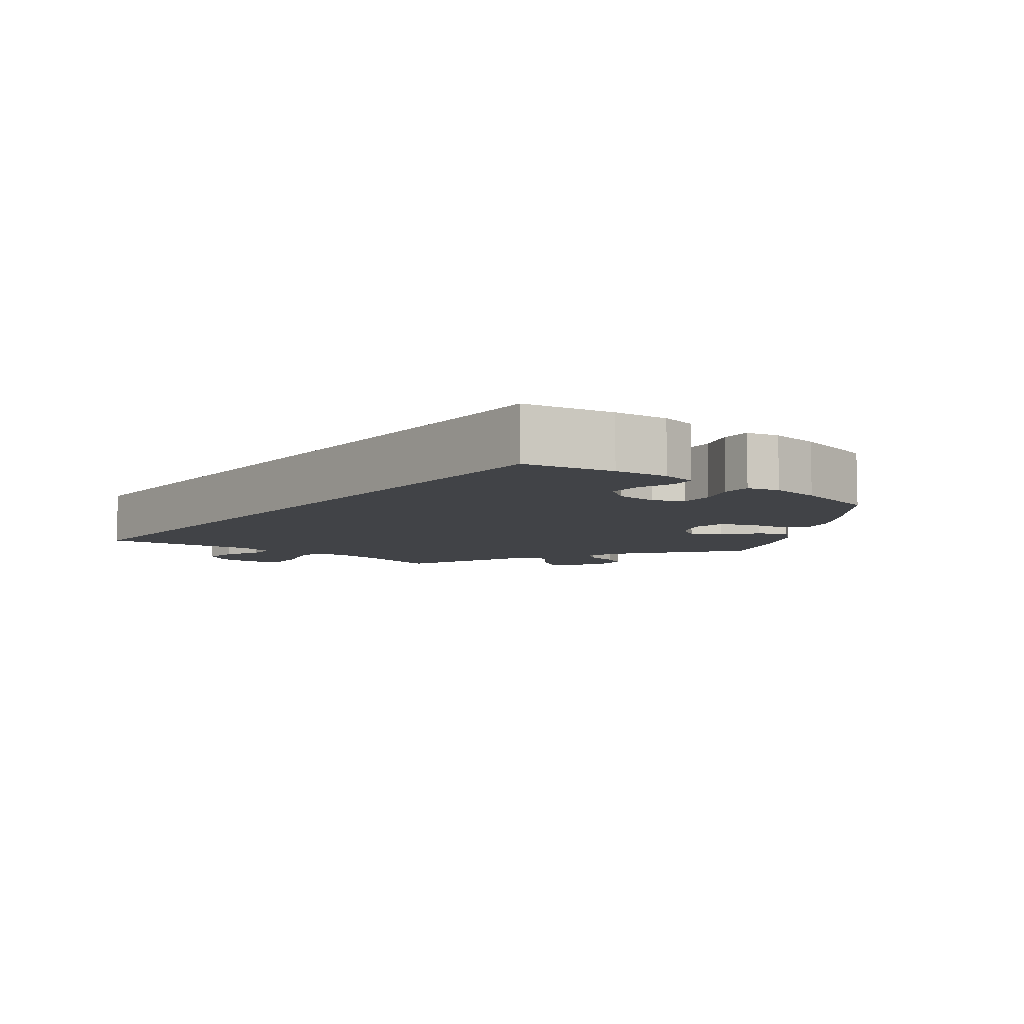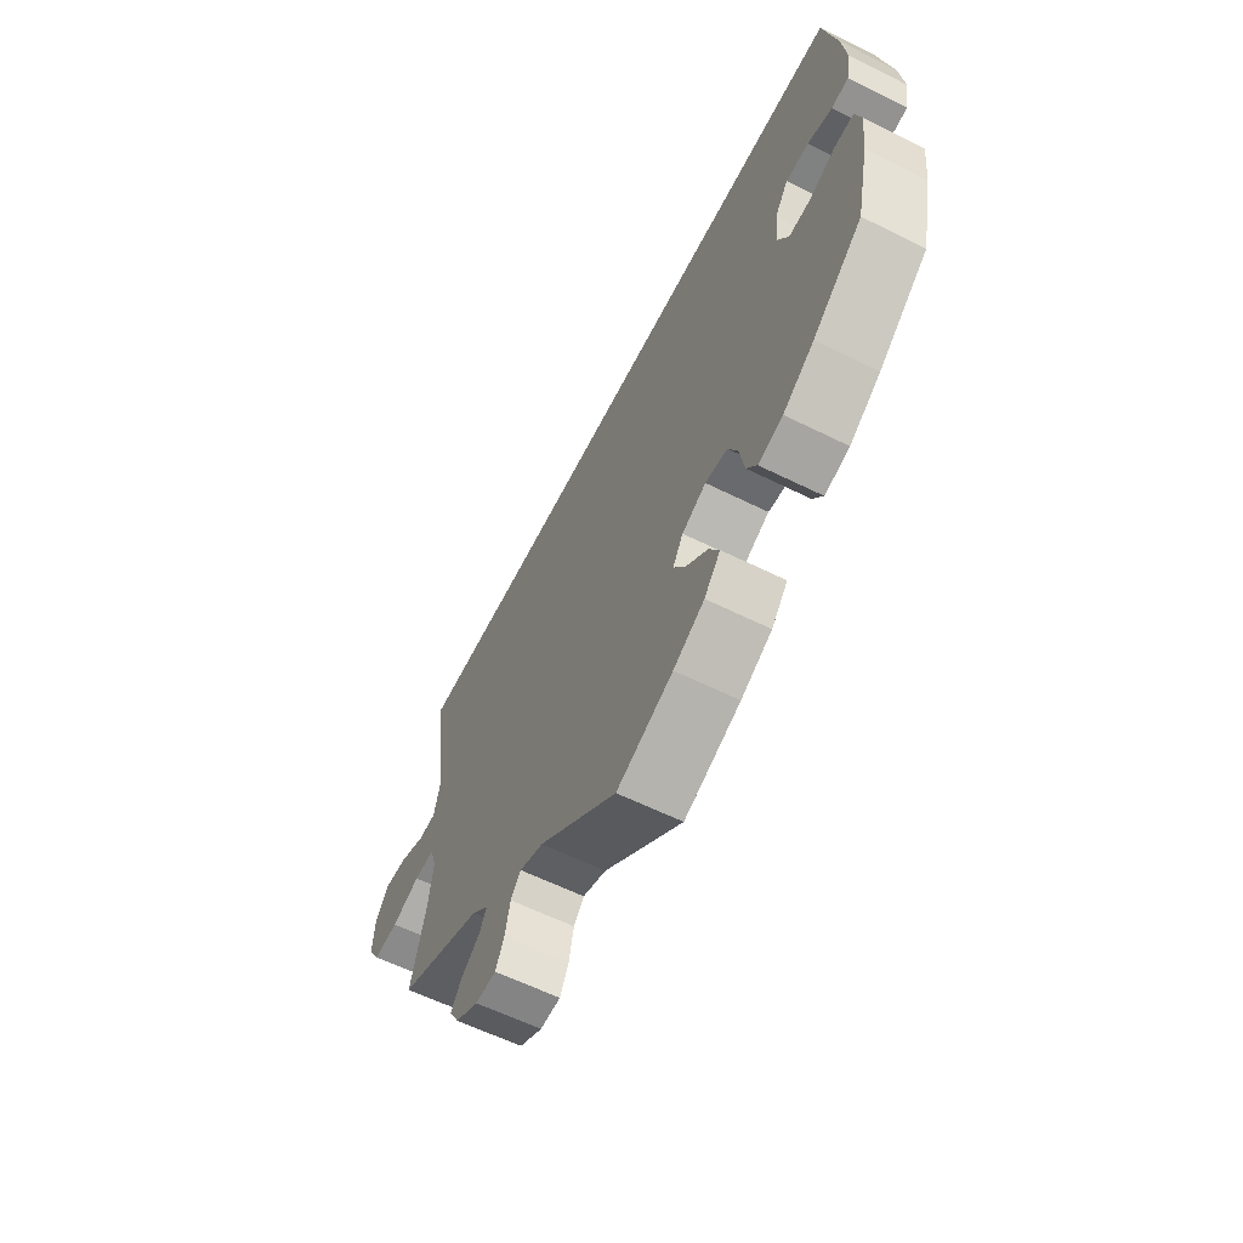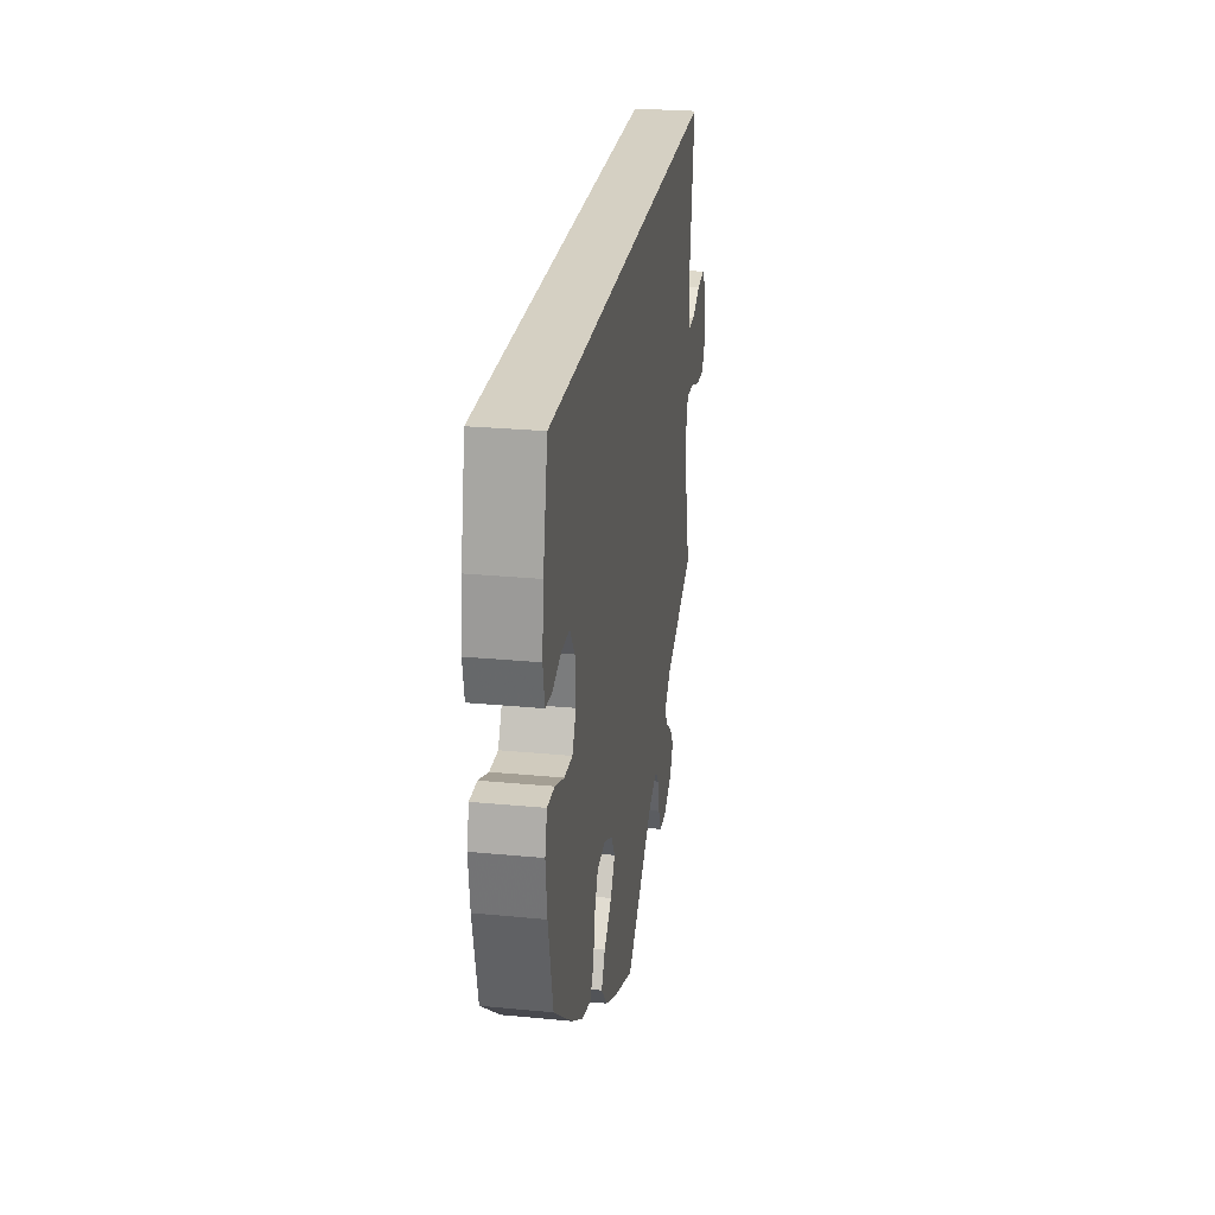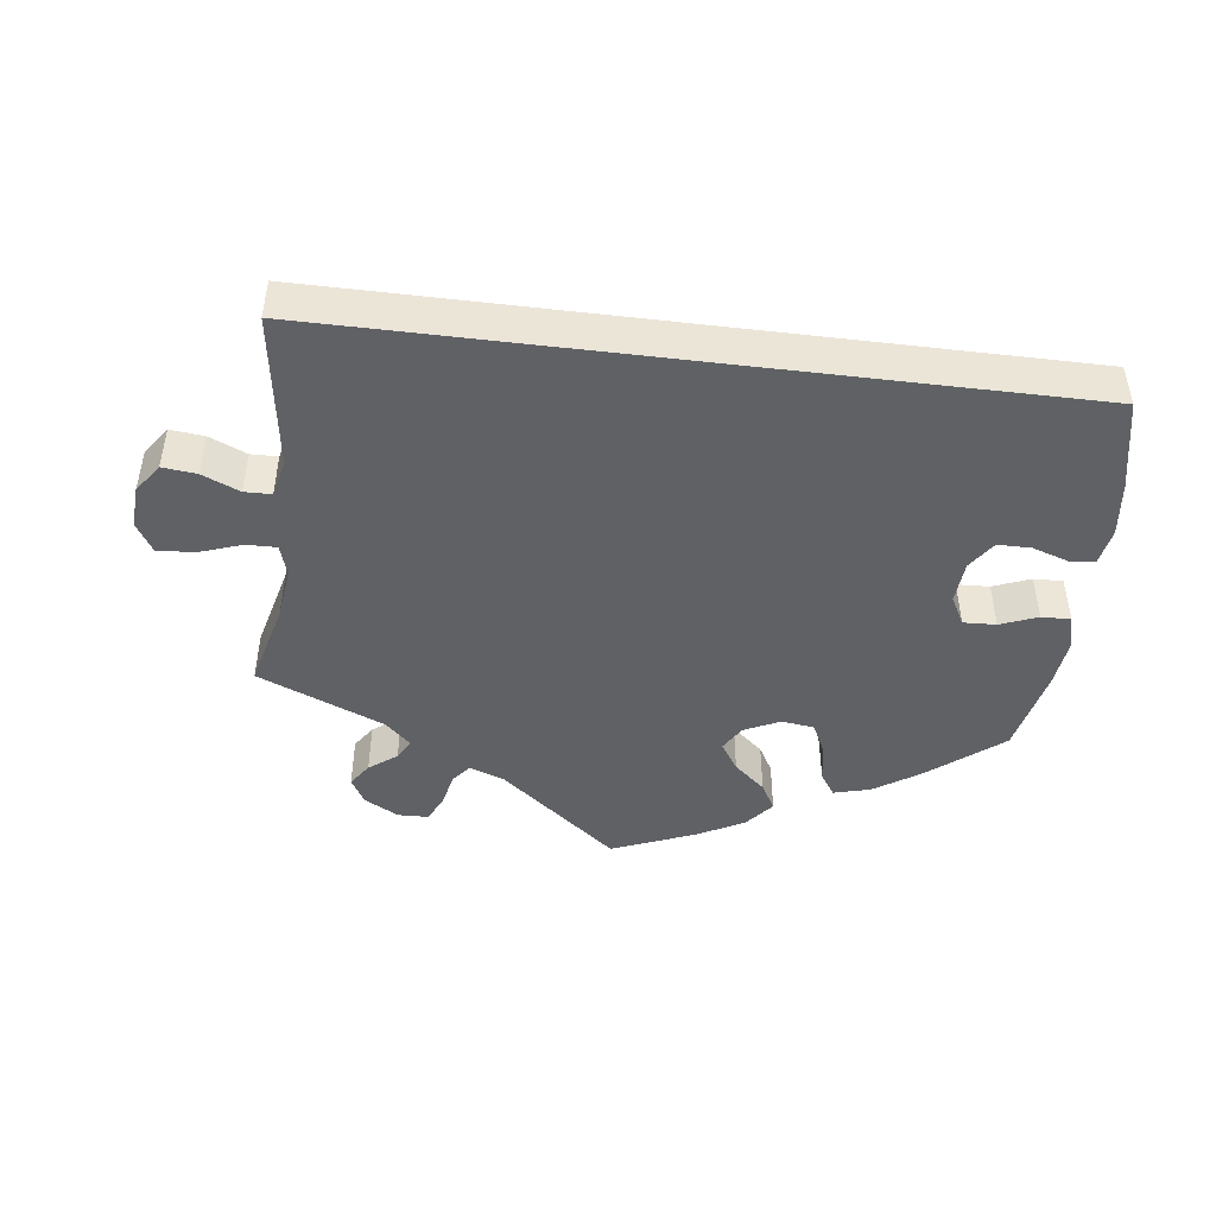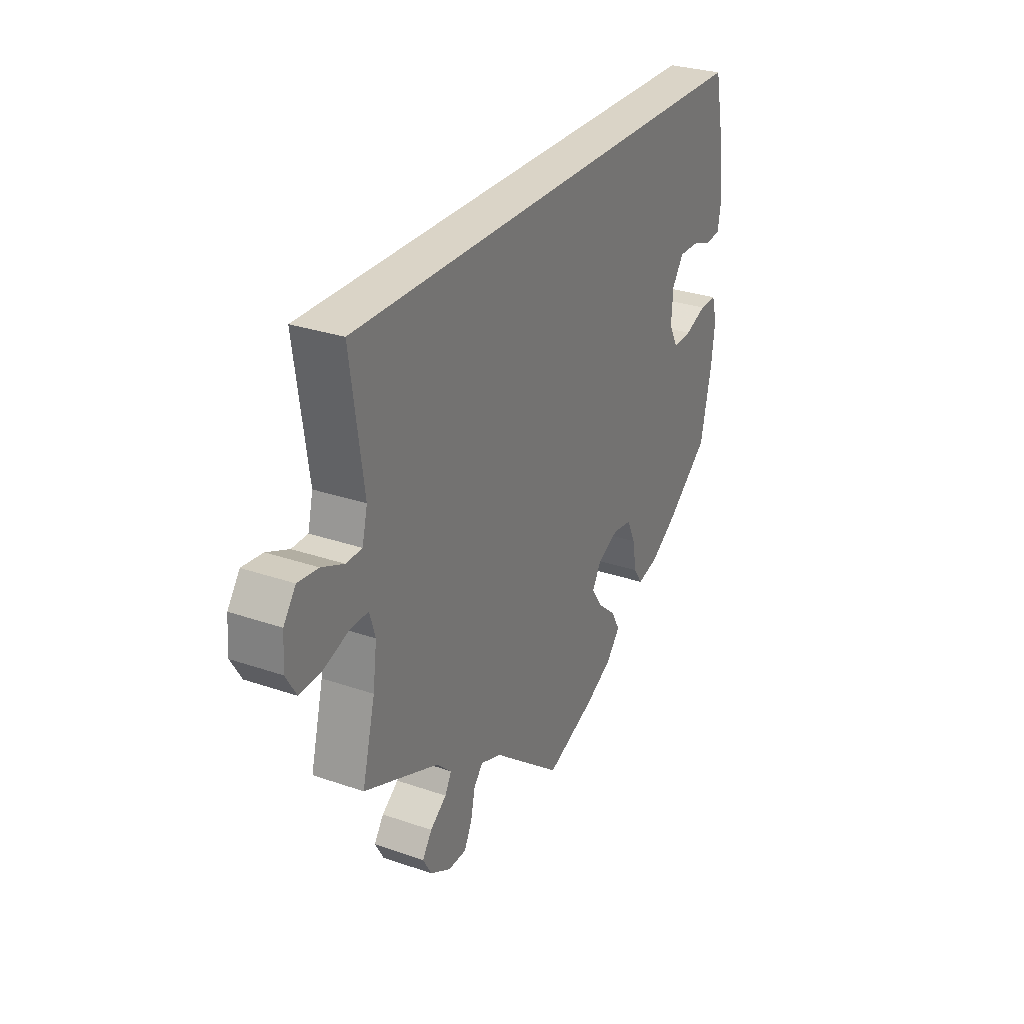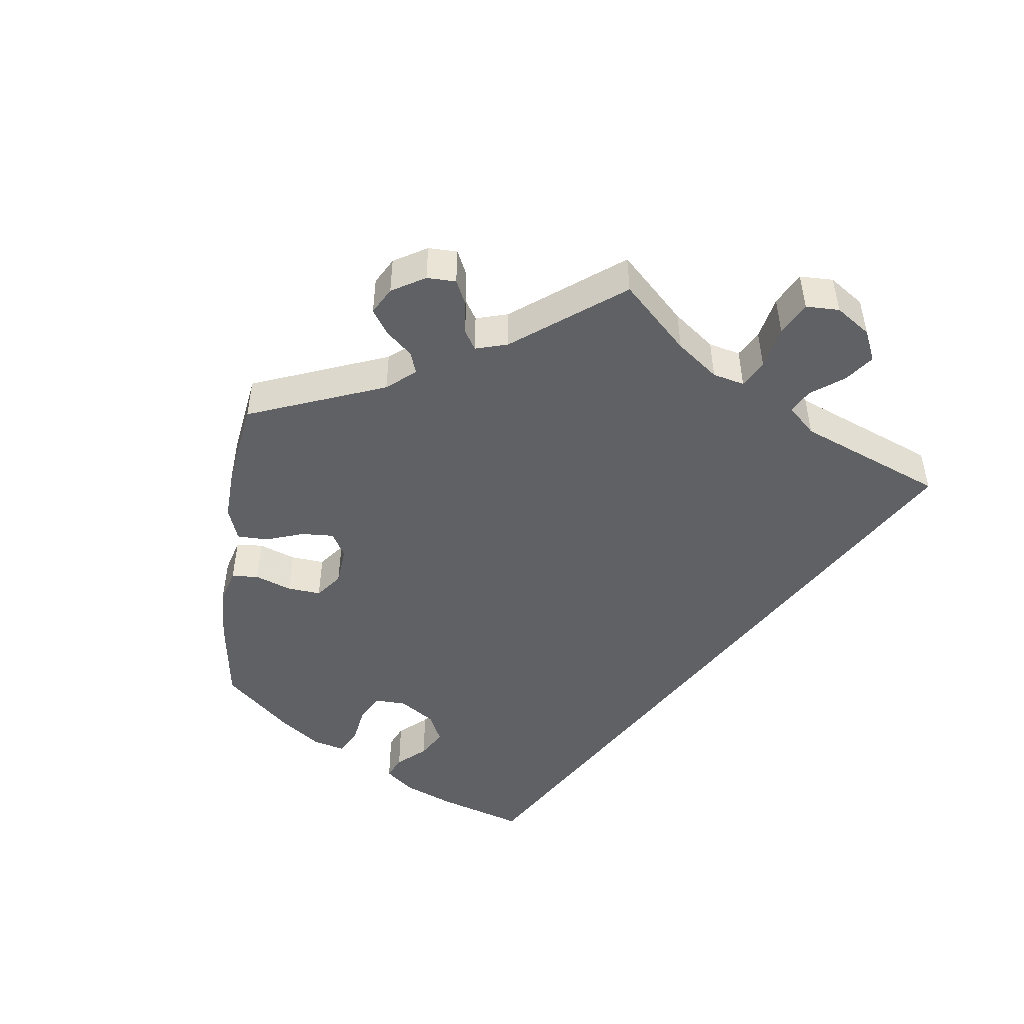
<metadata>
{"format":"obj","ext":"obj","renderer":"f3d","projection":"perspective","resolution":1024,"background":"white","views":[{"elev":-7.3,"azim":51.4,"up":"+Y"},{"elev":-60.3,"azim":63.1,"up":"+Z"},{"elev":26.0,"azim":98.7,"up":"+Z"},{"elev":-45.9,"azim":-7.1,"up":"+Y"},{"elev":28.9,"azim":-62.7,"up":"+Z"},{"elev":-47.5,"azim":-127.9,"up":"+Y"}]}
</metadata>
<code>
v 0.5 0.07 0.289
v 0.526 0.07 0.166
v 0.535 0.07 0.092
v 0.526 0.07 0.043
v 0.491 0.07 0.039
v 0.442 0.07 0.055
v 0.396 0.07 0.055
v 0.369 0.07 0.016
v 0.365 0.07 -0.042
v 0.386 0.07 -0.081
v 0.431 0.07 -0.079
v 0.482 0.07 -0.059
v 0.522 0.07 -0.058
v 0.534 0.07 -0.102
v 0.526 0.07 -0.171
v 0.5 0.07 -0.289
v 0.4 0.07 -0.368
v 0.337 0.07 -0.409
v 0.287 0.07 -0.422
v 0.266 0.07 -0.391
v 0.257 0.07 -0.338
v 0.237 0.07 -0.296
v 0.192 0.07 -0.29
v 0.143 0.07 -0.313
v 0.122 0.07 -0.348
v 0.147 0.07 -0.386
v 0.19 0.07 -0.423
v 0.211 0.07 -0.46
v 0.178 0.07 -0.499
v 0.115 0.07 -0.532
v 0 0.07 -0.578
v -0.162 0.07 -0.45
v -0.21 0.07 -0.433
v -0.231 0.07 -0.458
v -0.241 0.07 -0.505
v -0.259 0.07 -0.541
v -0.301 0.07 -0.542
v -0.348 0.07 -0.516
v -0.368 0.07 -0.481
v -0.346 0.07 -0.449
v -0.308 0.07 -0.421
v -0.293 0.07 -0.393
v -0.327 0.07 -0.361
v -0.501 0.07 -0.289
v -0.471 0.07 -0.171
v -0.462 0.07 -0.101
v -0.475 0.07 -0.058
v -0.517 0.07 -0.059
v -0.575 0.07 -0.079
v -0.626 0.07 -0.082
v -0.65 0.07 -0.042
v -0.646 0.07 0.015
v -0.618 0.07 0.054
v -0.571 0.07 0.049
v -0.52 0.07 0.027
v -0.483 0.07 0.028
v -0.471 0.07 0.078
v -0.501 0.07 0.289
v 0.5 0 0.289
v 0.526 0 0.166
v 0.535 0 0.092
v 0.526 0 0.043
v 0.491 0 0.039
v 0.442 0 0.055
v 0.396 0 0.055
v 0.369 0 0.016
v 0.365 0 -0.042
v 0.386 0 -0.081
v 0.431 0 -0.079
v 0.482 0 -0.059
v 0.522 0 -0.058
v 0.534 0 -0.102
v 0.526 0 -0.171
v 0.5 0 -0.289
v 0.4 0 -0.368
v 0.337 0 -0.409
v 0.287 0 -0.422
v 0.266 0 -0.391
v 0.257 0 -0.338
v 0.237 0 -0.296
v 0.192 0 -0.29
v 0.143 0 -0.313
v 0.122 0 -0.348
v 0.147 0 -0.386
v 0.19 0 -0.423
v 0.211 0 -0.46
v 0.178 0 -0.499
v 0.115 0 -0.532
v 0 0 -0.578
v -0.162 0 -0.45
v -0.21 0 -0.433
v -0.231 0 -0.458
v -0.241 0 -0.505
v -0.259 0 -0.541
v -0.301 0 -0.542
v -0.348 0 -0.516
v -0.368 0 -0.481
v -0.346 0 -0.449
v -0.308 0 -0.421
v -0.293 0 -0.393
v -0.327 0 -0.361
v -0.501 0 -0.289
v -0.471 0 -0.171
v -0.462 0 -0.101
v -0.475 0 -0.058
v -0.517 0 -0.059
v -0.575 0 -0.079
v -0.626 0 -0.082
v -0.65 0 -0.042
v -0.646 0 0.015
v -0.618 0 0.054
v -0.571 0 0.049
v -0.52 0 0.027
v -0.483 0 0.028
v -0.471 0 0.078
v -0.501 0 0.289
f 57 58 1 2
f 56 57 2 3
f 52 53 54 55
f 52 55 56
f 48 49 50 51
f 47 48 51 52
f 43 44 45
f 42 43 45 46
f 38 39 40 41
f 38 41 42
f 37 38 42
f 34 35 36 37
f 34 37 42
f 33 34 42 46
f 29 30 31 32
f 26 27 28 29
f 25 26 29 32
f 24 25 32 33
f 18 19 20 21
f 18 21 22
f 17 18 22
f 16 17 22
f 15 16 22 23
f 11 12 13 14
f 10 11 14 15
f 3 4 5 6
f 3 6 7
f 47 52 56 3
f 23 24 33 46
f 10 15 23 46
f 9 10 46 47
f 8 9 47
f 7 8 47
f 3 7 47
f 60 59 116 115
f 61 60 115 114
f 113 112 111 110
f 114 113 110
f 109 108 107 106
f 110 109 106 105
f 103 102 101
f 104 103 101 100
f 99 98 97 96
f 100 99 96
f 100 96 95
f 95 94 93 92
f 100 95 92
f 104 100 92 91
f 90 89 88 87
f 87 86 85 84
f 90 87 84 83
f 91 90 83 82
f 79 78 77 76
f 80 79 76
f 80 76 75
f 80 75 74
f 81 80 74 73
f 72 71 70 69
f 73 72 69 68
f 64 63 62 61
f 65 64 61
f 61 114 110 105
f 104 91 82 81
f 104 81 73 68
f 105 104 68 67
f 105 67 66
f 105 66 65
f 105 65 61
f 1 59 60 2
f 2 60 61 3
f 3 61 62 4
f 4 62 63 5
f 5 63 64 6
f 6 64 65 7
f 7 65 66 8
f 8 66 67 9
f 9 67 68 10
f 10 68 69 11
f 11 69 70 12
f 12 70 71 13
f 13 71 72 14
f 14 72 73 15
f 15 73 74 16
f 16 74 75 17
f 17 75 76 18
f 18 76 77 19
f 19 77 78 20
f 20 78 79 21
f 21 79 80 22
f 22 80 81 23
f 23 81 82 24
f 24 82 83 25
f 25 83 84 26
f 26 84 85 27
f 27 85 86 28
f 28 86 87 29
f 29 87 88 30
f 30 88 89 31
f 31 89 90 32
f 32 90 91 33
f 33 91 92 34
f 34 92 93 35
f 35 93 94 36
f 36 94 95 37
f 37 95 96 38
f 38 96 97 39
f 39 97 98 40
f 40 98 99 41
f 41 99 100 42
f 42 100 101 43
f 43 101 102 44
f 44 102 103 45
f 45 103 104 46
f 46 104 105 47
f 47 105 106 48
f 48 106 107 49
f 49 107 108 50
f 50 108 109 51
f 51 109 110 52
f 52 110 111 53
f 53 111 112 54
f 54 112 113 55
f 55 113 114 56
f 56 114 115 57
f 57 115 116 58
f 58 116 59 1

</code>
